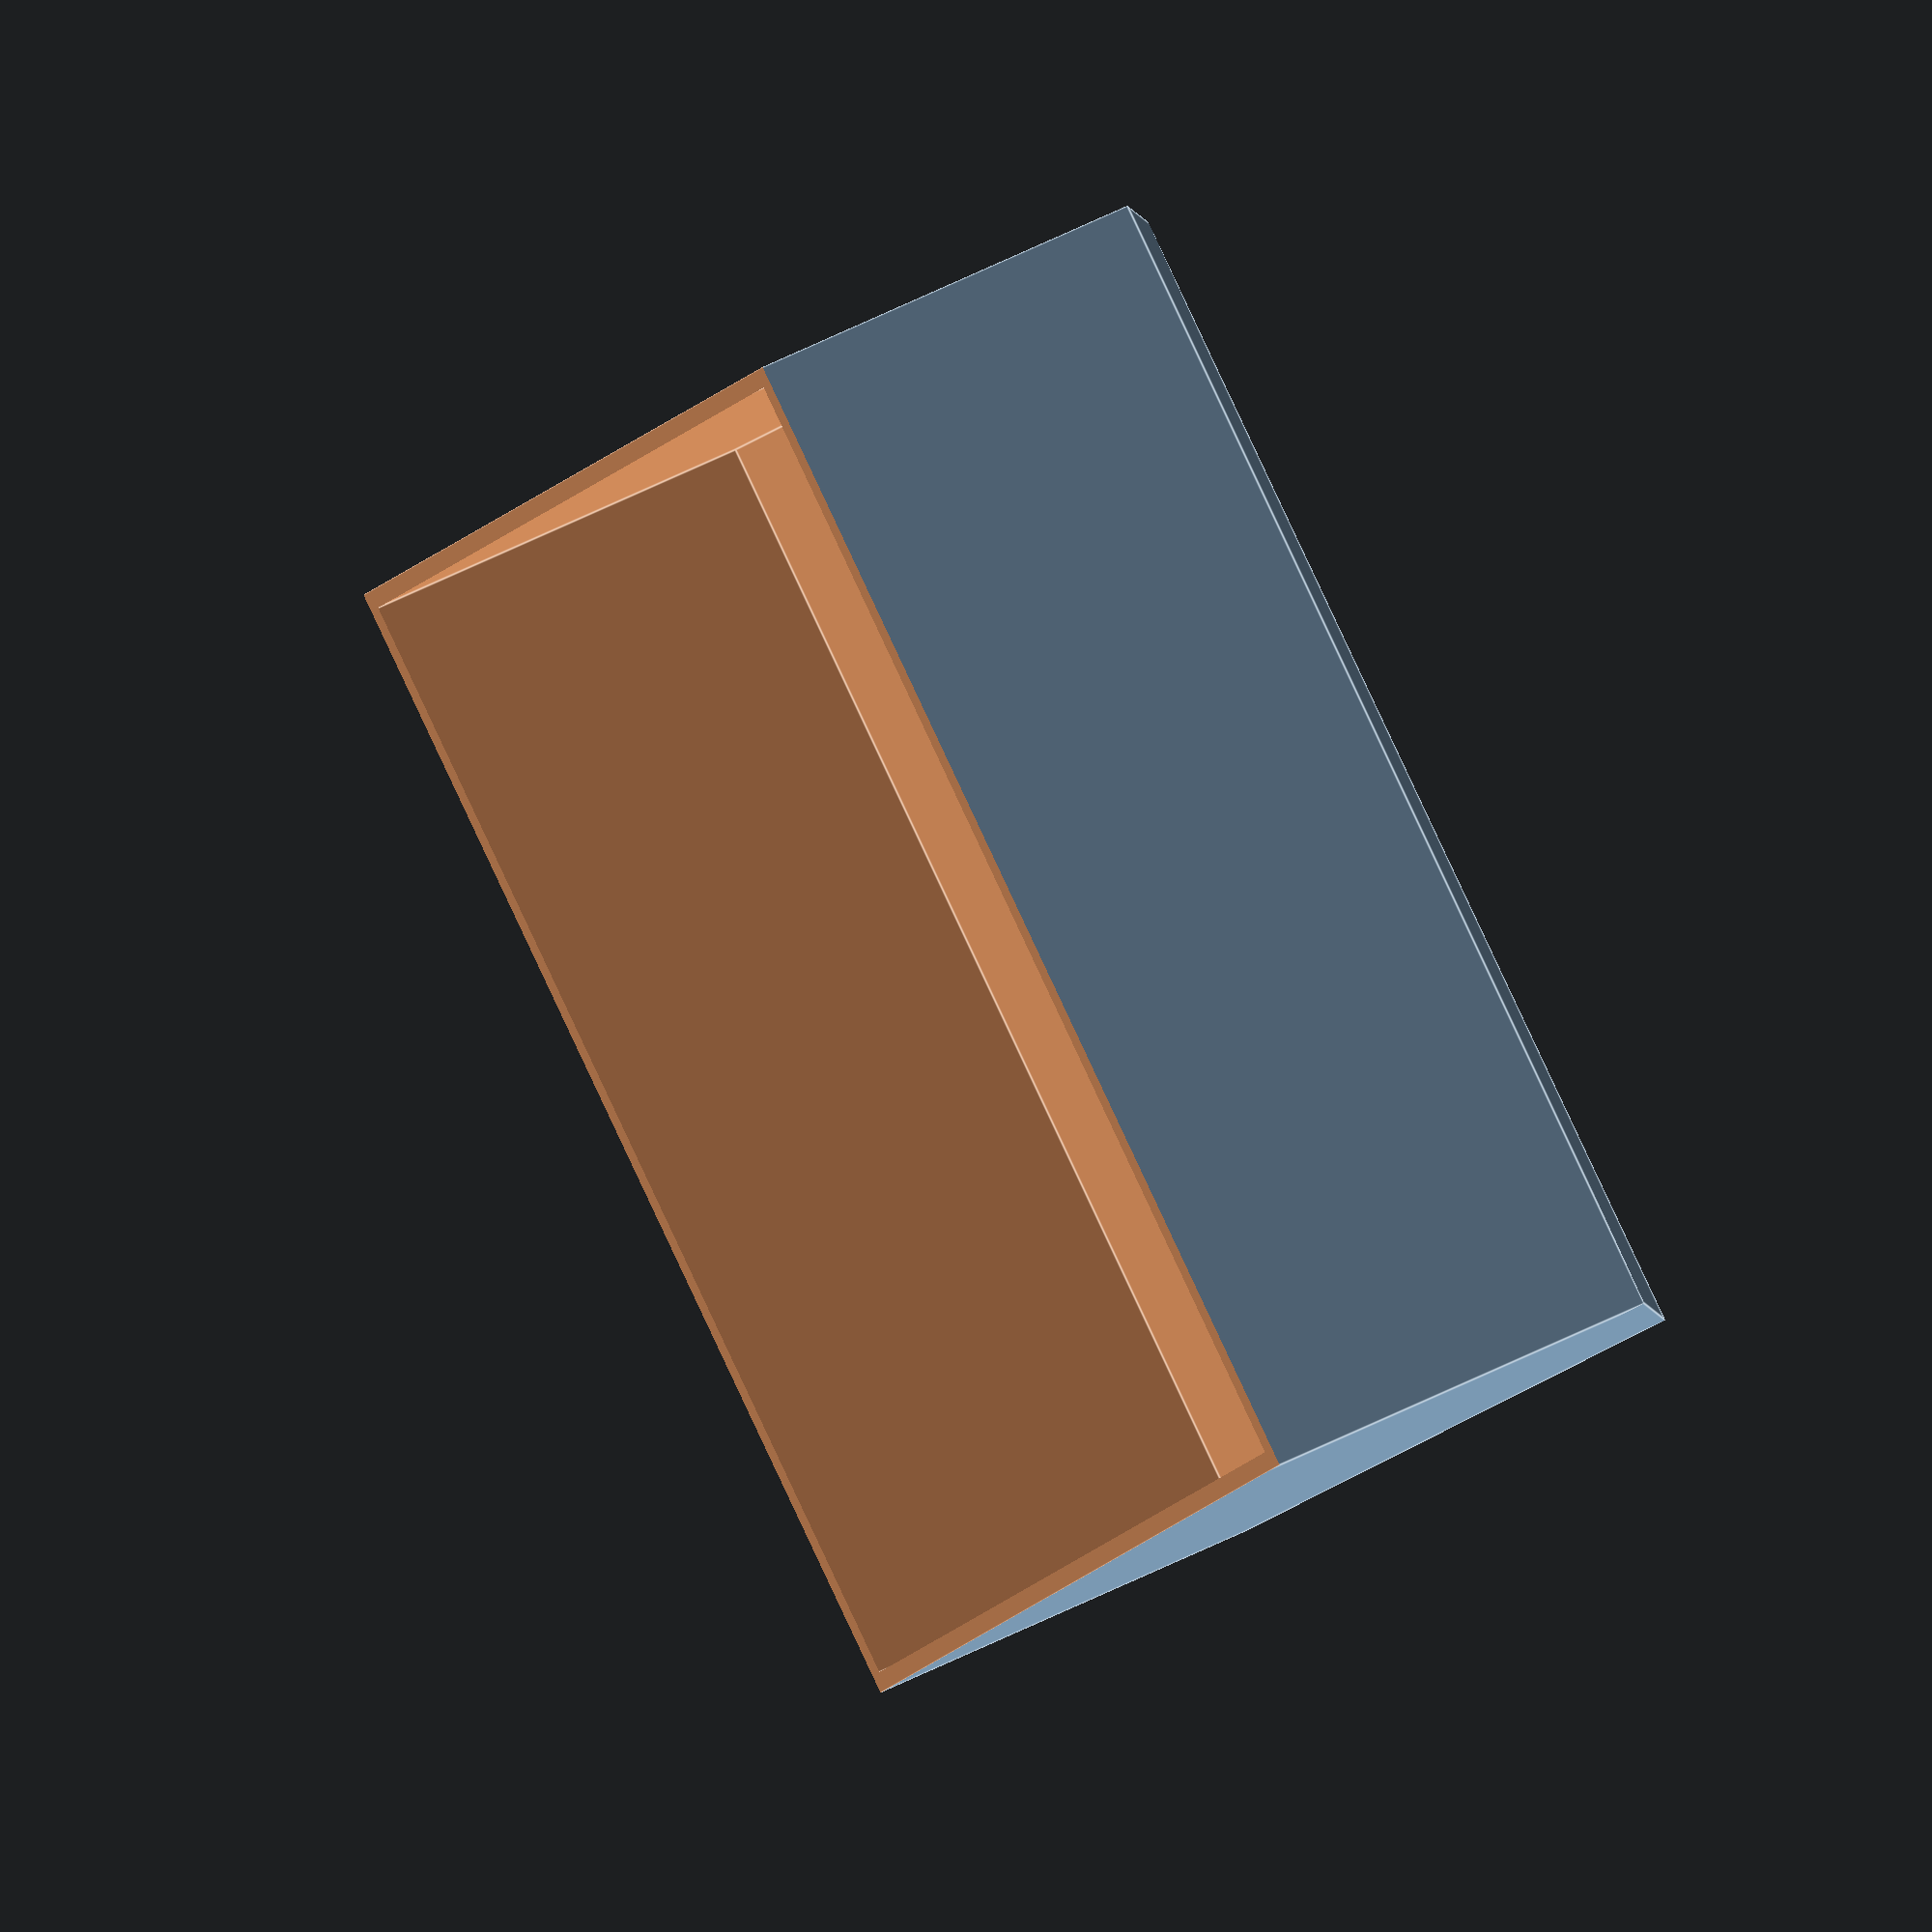
<openscad>
/* [Container] */
// Create a tile container for hexagon tiles.
// example: Catan tiles: Mayfair editions: base + seafarers + 5-6 expansion for both.
// diameter of hex tile (mm).  Measure point to point across center of tile.  Add a few extra mm so tiles fit nicely.
_d = 92;  

// Length of container (mm). Add a few extra mm so tiles fit nicely.
_l = 102; 

// thickness of container walls (mm)
_wall_thickness = 1.6; 

/* [Lid parameters] */
// generate a lid (instead of container) that will fit the storage container defined by other params
_generate = "container"; //[container, lid] 

// wall thickness of lid
_lid_wall_thickness = 1.2; 
// The lid will be snug, depending on printer.  Provide a negative to make tighter, positive to make looser fitting lid (ex: 0.2, will make a looser fitting lid.
_lid_fudge = 0;  

module hex_holder(diam, l, wall, extra_cut = 0)
{
	outer_d = diam + (wall * 2);
	outer_l = l + (wall * 2);
	difference() {
		rotate([0,0,30]) cylinder(outer_l,d=outer_d,d=outer_d, center = true, $fn=6);
		rotate([0,0,30]) cylinder(l,d=diam,d=diam, center = true, $fn=6);
		translate([0,(diam * (11/16)) - extra_cut,0])  
            cube([outer_d + .1,outer_d +  .1,outer_l + .1], center=true);
	}
}


if(_generate == "lid")
{
    rotate([60,0,0])
    rotate([0,90,0])
    hex_holder(_d + (2 * _wall_thickness) + 1.5 + _lid_fudge
                , _l + (2 * _wall_thickness) + 1.2 + _lid_fudge
                , _lid_wall_thickness 
                ,((21/16) * _wall_thickness) + _lid_wall_thickness);
}
if(_generate == "container")
{
    rotate([60,0,0])
    rotate([0,90,0])
    hex_holder(_d, _l, _wall_thickness);
}

//ex: // Neuroshima Hex tiles:
//_d = 41; 
//_l = 62;

</openscad>
<views>
elev=87.1 azim=174.9 roll=115.3 proj=o view=edges
</views>
